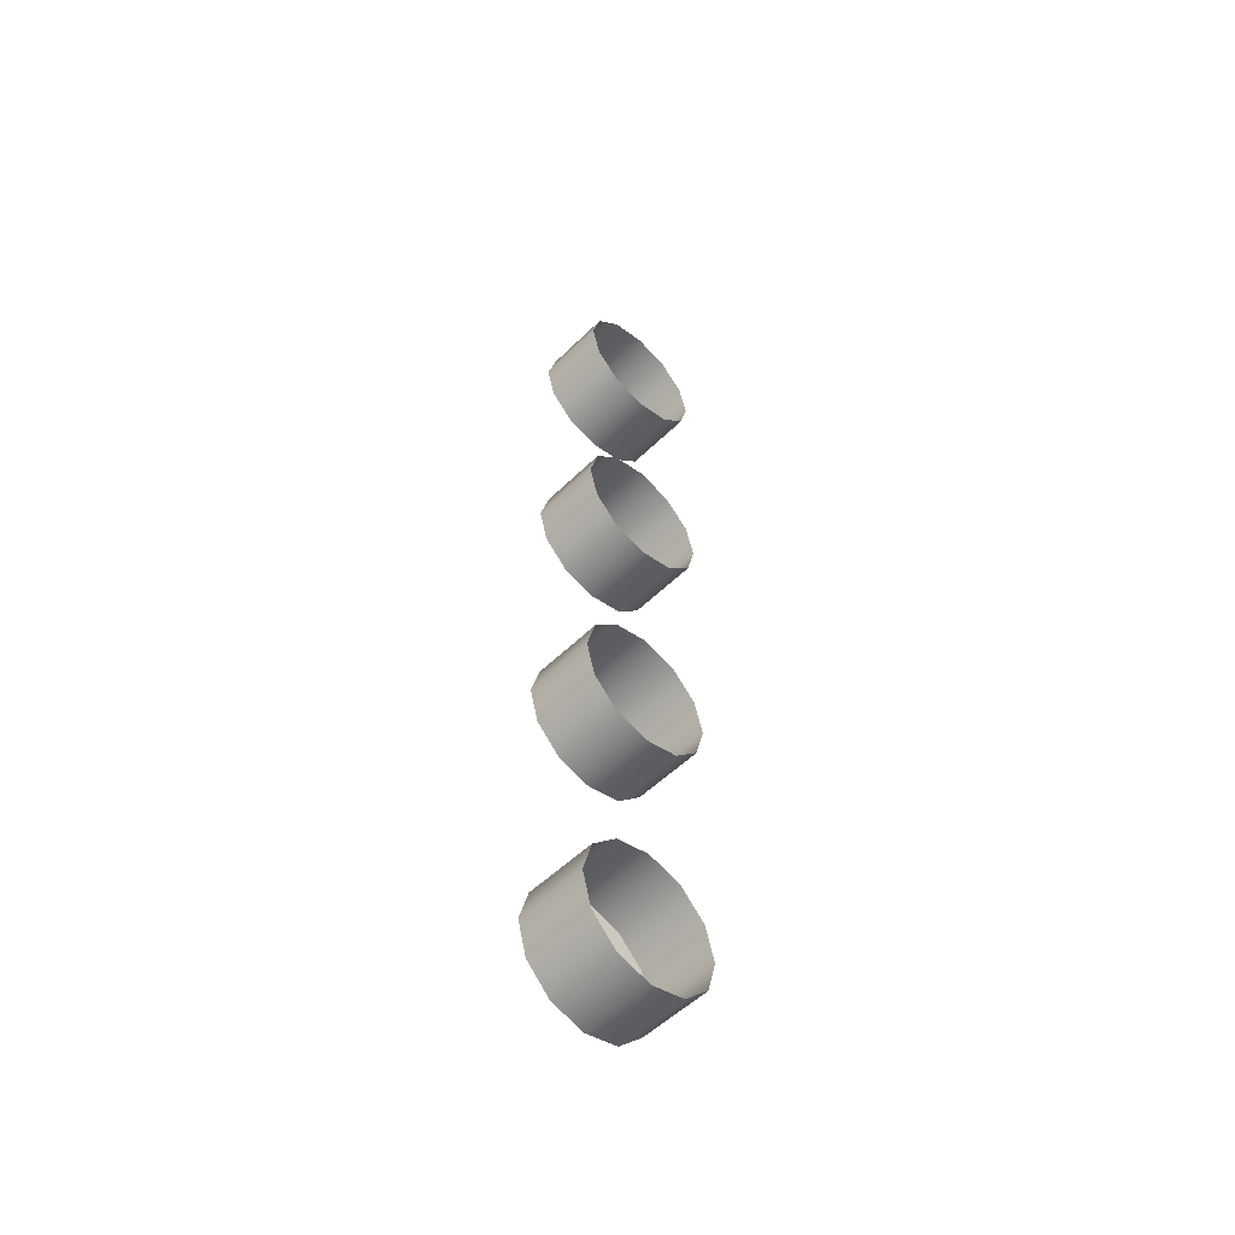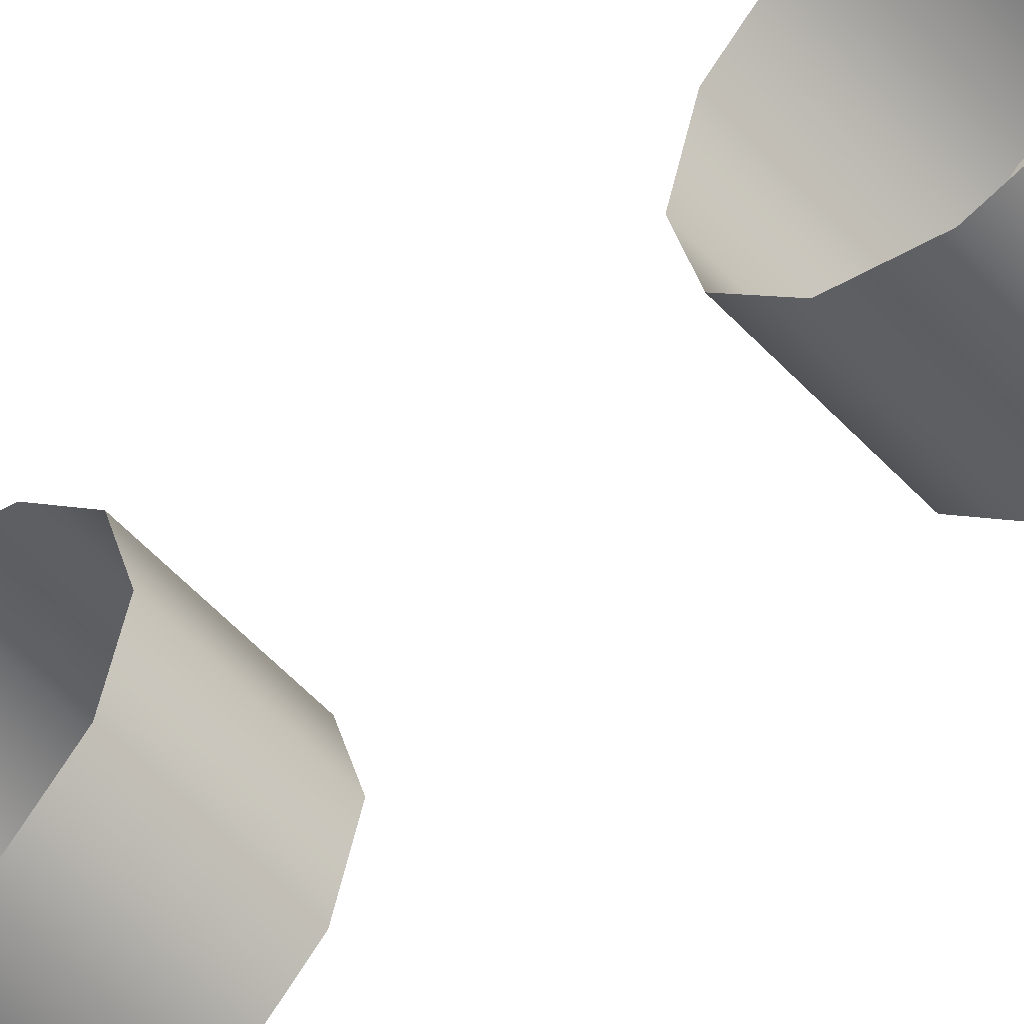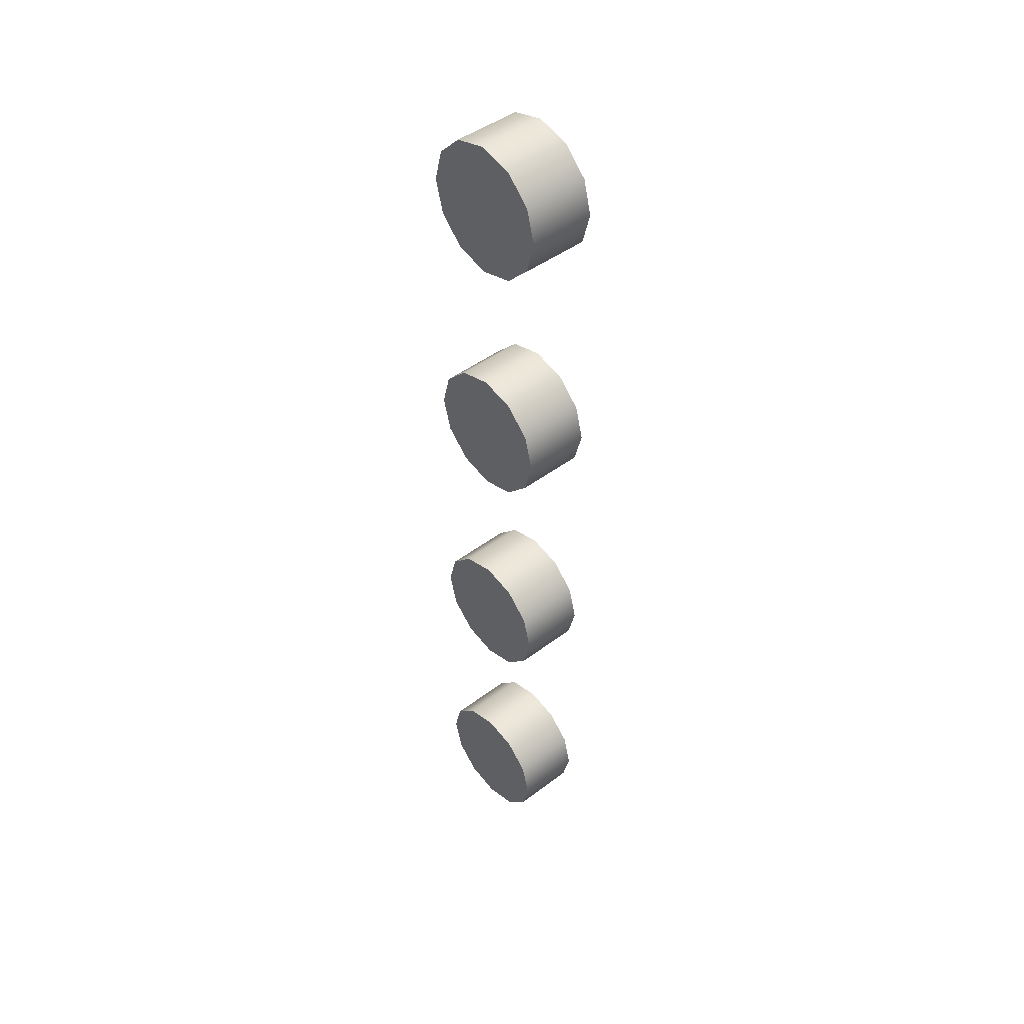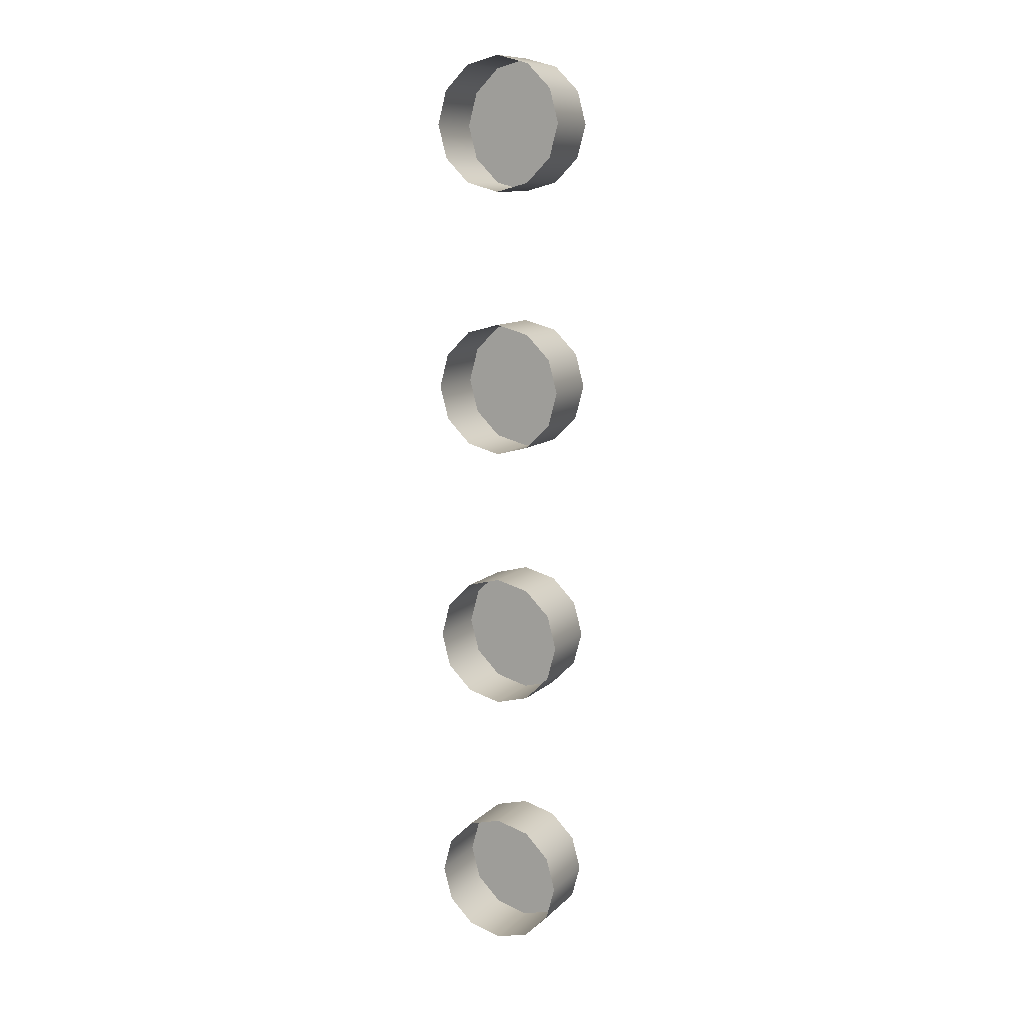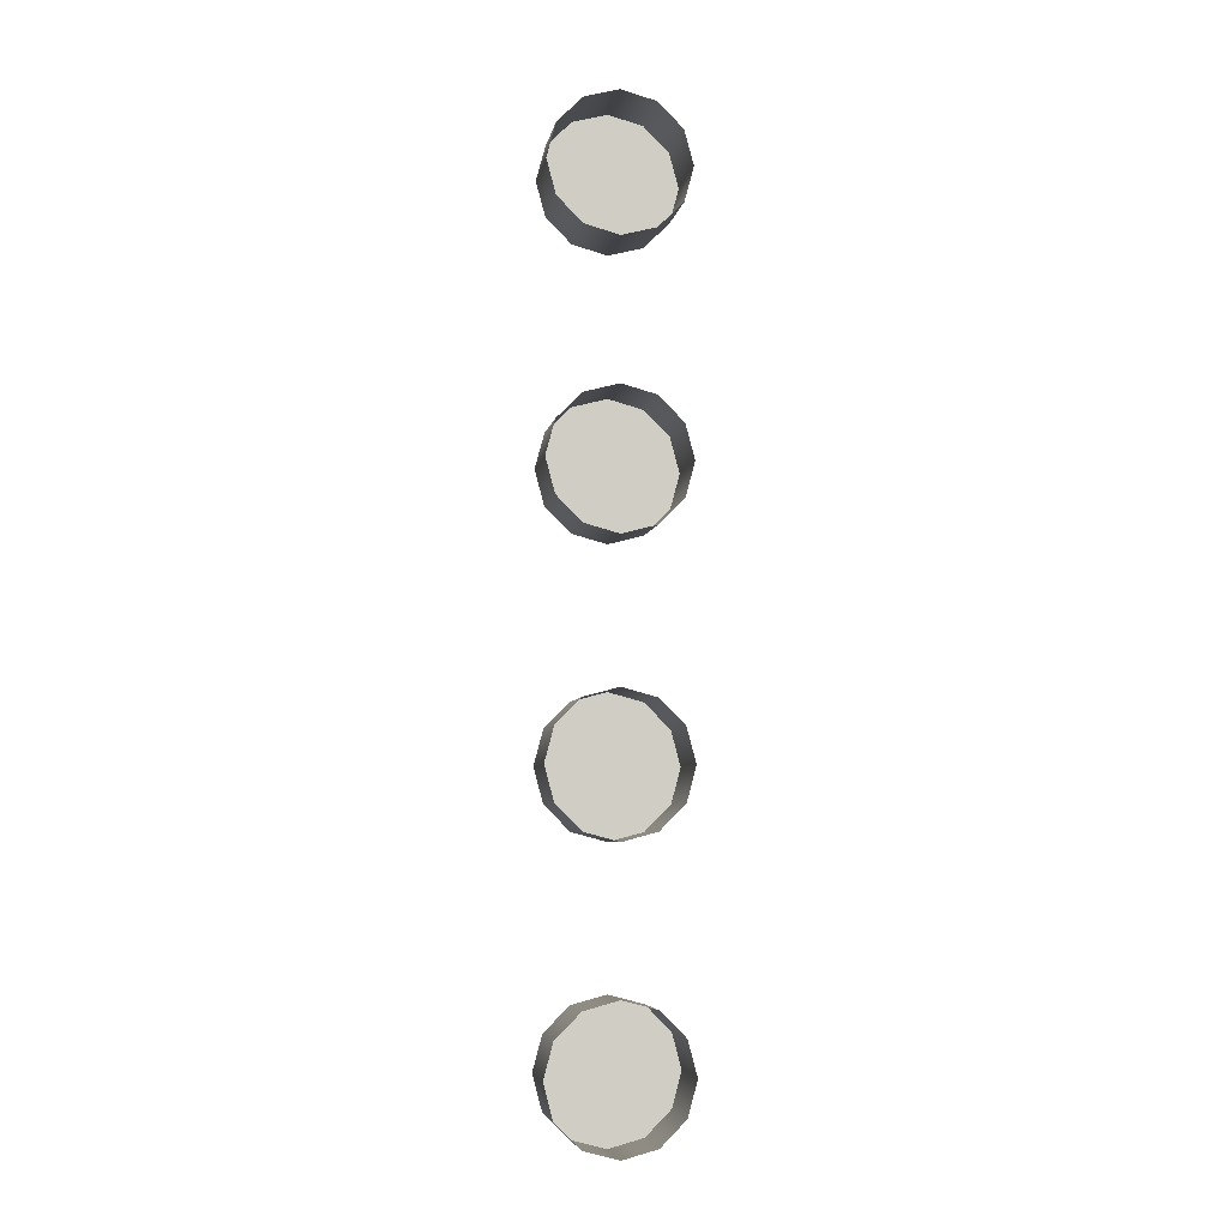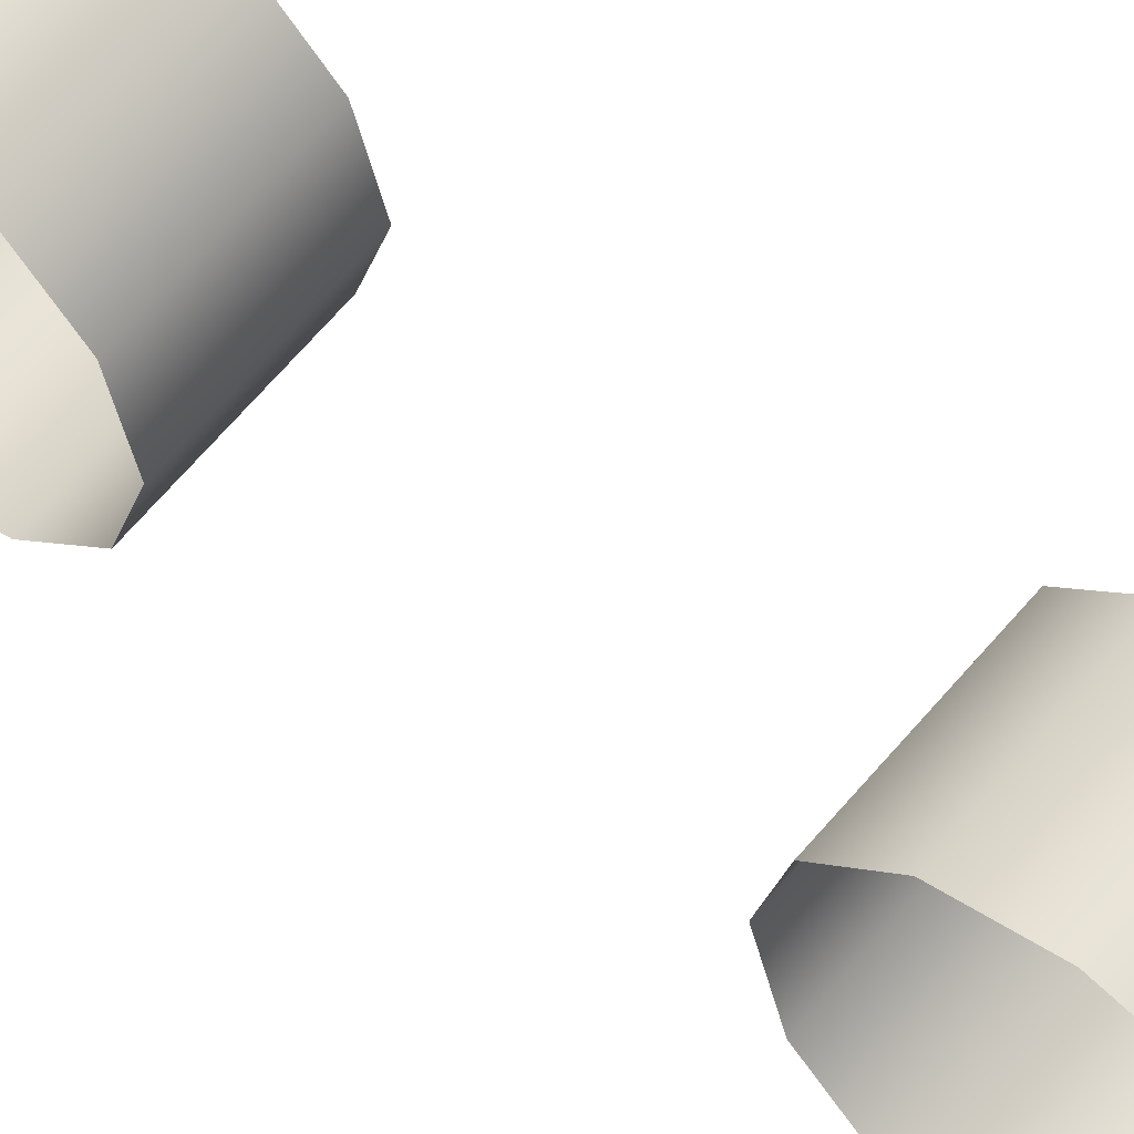
<metadata>
{"format":"obj","ext":"obj","renderer":"f3d","projection":"perspective","resolution":1024,"background":"white","views":[{"elev":-54.3,"azim":45.8,"up":"+Y"},{"elev":-53.3,"azim":131.0,"up":"+Z"},{"elev":45.3,"azim":-41.2,"up":"+Y"},{"elev":11.1,"azim":116.3,"up":"+Y"},{"elev":-6.2,"azim":79.9,"up":"+Y"},{"elev":61.2,"azim":129.2,"up":"+Z"}]}
</metadata>
<code>
g _Combined_Vis41_1
v -26.38 12.22 -25.88
v -26.38 12.12 -25.78
v -26.63 12.12 -25.78
v -26.63 12.22 -25.88
v -26.38 12.25 -26
v -26.63 12.25 -26
v -26.63 12.25 -26
v -26.38 12.22 -26.12
v -26.38 12.25 -26
v -26.63 12.22 -26.12
v -26.63 12 -25.75
v -26.38 12 -25.75
v -26.38 12 -25.75
v -26.63 11.88 -25.78
v -26.63 12 -25.75
v -26.38 11.88 -25.78
v -26.63 11.78 -25.88
v -26.38 11.78 -25.88
v -26.38 11.75 -26
v -26.63 11.75 -26
v -26.38 11.75 -26
v -26.63 11.78 -26.12
v -26.63 11.75 -26
v -26.38 11.78 -26.12
v -26.63 11.88 -26.22
v -26.38 11.88 -26.22
v -26.63 12 -26.25
v -26.38 12 -26.25
v -26.38 12 -26.25
v -26.63 12.12 -26.22
v -26.63 12 -26.25
v -26.38 12.12 -26.22
v -26.63 12.12 -26.22
v -26.63 11.88 -26.22
v -26.63 12 -26.25
v -26.63 12.22 -26.12
v -26.63 11.78 -26.12
v -26.63 12.25 -26
v -26.63 11.75 -26
v -26.63 12.22 -25.88
v -26.63 11.78 -25.88
v -26.63 12.12 -25.78
v -26.63 11.88 -25.78
v -26.63 12 -25.75
v -26.38 13.22 -25.88
v -26.38 13.12 -25.78
v -26.63 13.12 -25.78
v -26.63 13.22 -25.88
v -26.38 13.25 -26
v -26.63 13.25 -26
v -26.63 13.25 -26
v -26.38 13.22 -26.12
v -26.38 13.25 -26
v -26.63 13.22 -26.12
v -26.63 13 -25.75
v -26.38 13 -25.75
v -26.38 13 -25.75
v -26.63 12.88 -25.78
v -26.63 13 -25.75
v -26.38 12.88 -25.78
v -26.63 12.78 -25.88
v -26.38 12.78 -25.88
v -26.38 12.75 -26
v -26.63 12.75 -26
v -26.38 12.75 -26
v -26.63 12.78 -26.12
v -26.63 12.75 -26
v -26.38 12.78 -26.12
v -26.63 12.88 -26.22
v -26.38 12.88 -26.22
v -26.63 13 -26.25
v -26.38 13 -26.25
v -26.38 13 -26.25
v -26.63 13.12 -26.22
v -26.63 13 -26.25
v -26.38 13.12 -26.22
v -26.63 13.12 -26.22
v -26.63 12.88 -26.22
v -26.63 13 -26.25
v -26.63 13.22 -26.12
v -26.63 12.78 -26.12
v -26.63 13.25 -26
v -26.63 12.75 -26
v -26.63 13.22 -25.88
v -26.63 12.78 -25.88
v -26.63 13.12 -25.78
v -26.63 12.88 -25.78
v -26.63 13 -25.75
v -26.38 14.22 -25.88
v -26.38 14.12 -25.78
v -26.63 14.12 -25.78
v -26.63 14.22 -25.88
v -26.38 14.25 -26
v -26.63 14.25 -26
v -26.63 14.25 -26
v -26.38 14.22 -26.12
v -26.38 14.25 -26
v -26.63 14.22 -26.12
v -26.63 14 -25.75
v -26.38 14 -25.75
v -26.38 14 -25.75
v -26.63 13.88 -25.78
v -26.63 14 -25.75
v -26.38 13.88 -25.78
v -26.63 13.78 -25.88
v -26.38 13.78 -25.88
v -26.38 13.75 -26
v -26.63 13.75 -26
v -26.38 13.75 -26
v -26.63 13.78 -26.12
v -26.63 13.75 -26
v -26.38 13.78 -26.12
v -26.63 13.88 -26.22
v -26.38 13.88 -26.22
v -26.63 14 -26.25
v -26.38 14 -26.25
v -26.38 14 -26.25
v -26.63 14.12 -26.22
v -26.63 14 -26.25
v -26.38 14.12 -26.22
v -26.63 14.12 -26.22
v -26.63 13.88 -26.22
v -26.63 14 -26.25
v -26.63 14.22 -26.12
v -26.63 13.78 -26.12
v -26.63 14.25 -26
v -26.63 13.75 -26
v -26.63 14.22 -25.88
v -26.63 13.78 -25.88
v -26.63 14.12 -25.78
v -26.63 13.88 -25.78
v -26.63 14 -25.75
v -26.38 15.22 -25.88
v -26.38 15.12 -25.78
v -26.63 15.12 -25.78
v -26.63 15.22 -25.88
v -26.38 15.25 -26
v -26.63 15.25 -26
v -26.63 15.25 -26
v -26.38 15.22 -26.12
v -26.38 15.25 -26
v -26.63 15.22 -26.12
v -26.63 15 -25.75
v -26.38 15 -25.75
v -26.38 15 -25.75
v -26.63 14.88 -25.78
v -26.63 15 -25.75
v -26.38 14.88 -25.78
v -26.63 14.78 -25.88
v -26.38 14.78 -25.88
v -26.38 14.75 -26
v -26.63 14.75 -26
v -26.38 14.75 -26
v -26.63 14.78 -26.12
v -26.63 14.75 -26
v -26.38 14.78 -26.12
v -26.63 14.88 -26.22
v -26.38 14.88 -26.22
v -26.63 15 -26.25
v -26.38 15 -26.25
v -26.38 15 -26.25
v -26.63 15.12 -26.22
v -26.63 15 -26.25
v -26.38 15.12 -26.22
v -26.63 15.12 -26.22
v -26.63 14.88 -26.22
v -26.63 15 -26.25
v -26.63 15.22 -26.12
v -26.63 14.78 -26.12
v -26.63 15.25 -26
v -26.63 14.75 -26
v -26.63 15.22 -25.88
v -26.63 14.78 -25.88
v -26.63 15.12 -25.78
v -26.63 14.88 -25.78
v -26.63 15 -25.75
g _Combined_Vis41_1_0
f 3 2 1
f 4 3 1
f 4 1 5
f 6 4 5
f 9 8 7
f 8 10 7
f 3 11 2
f 11 12 2
f 15 14 13
f 14 16 13
f 14 17 16
f 17 18 16
f 20 19 18
f 17 20 18
f 23 22 21
f 22 24 21
f 22 25 24
f 25 26 24
f 25 27 26
f 27 28 26
f 31 30 29
f 30 32 29
f 30 10 32
f 10 8 32
f 35 34 33
f 33 34 36
f 34 37 36
f 36 37 38
f 37 39 38
f 38 39 40
f 39 41 40
f 40 41 42
f 41 43 42
f 42 43 44
f 47 46 45
f 48 47 45
f 48 45 49
f 50 48 49
f 53 52 51
f 52 54 51
f 47 55 46
f 55 56 46
f 59 58 57
f 58 60 57
f 58 61 60
f 61 62 60
f 64 63 62
f 61 64 62
f 67 66 65
f 66 68 65
f 66 69 68
f 69 70 68
f 69 71 70
f 71 72 70
f 75 74 73
f 74 76 73
f 74 54 76
f 54 52 76
f 79 78 77
f 77 78 80
f 78 81 80
f 80 81 82
f 81 83 82
f 82 83 84
f 83 85 84
f 84 85 86
f 85 87 86
f 86 87 88
f 91 90 89
f 92 91 89
f 92 89 93
f 94 92 93
f 97 96 95
f 96 98 95
f 91 99 90
f 99 100 90
f 103 102 101
f 102 104 101
f 102 105 104
f 105 106 104
f 108 107 106
f 105 108 106
f 111 110 109
f 110 112 109
f 110 113 112
f 113 114 112
f 113 115 114
f 115 116 114
f 119 118 117
f 118 120 117
f 118 98 120
f 98 96 120
f 123 122 121
f 121 122 124
f 122 125 124
f 124 125 126
f 125 127 126
f 126 127 128
f 127 129 128
f 128 129 130
f 129 131 130
f 130 131 132
f 135 134 133
f 136 135 133
f 136 133 137
f 138 136 137
f 141 140 139
f 140 142 139
f 135 143 134
f 143 144 134
f 147 146 145
f 146 148 145
f 146 149 148
f 149 150 148
f 152 151 150
f 149 152 150
f 155 154 153
f 154 156 153
f 154 157 156
f 157 158 156
f 157 159 158
f 159 160 158
f 163 162 161
f 162 164 161
f 162 142 164
f 142 140 164
f 167 166 165
f 165 166 168
f 166 169 168
f 168 169 170
f 169 171 170
f 170 171 172
f 171 173 172
f 172 173 174
f 173 175 174
f 174 175 176

</code>
